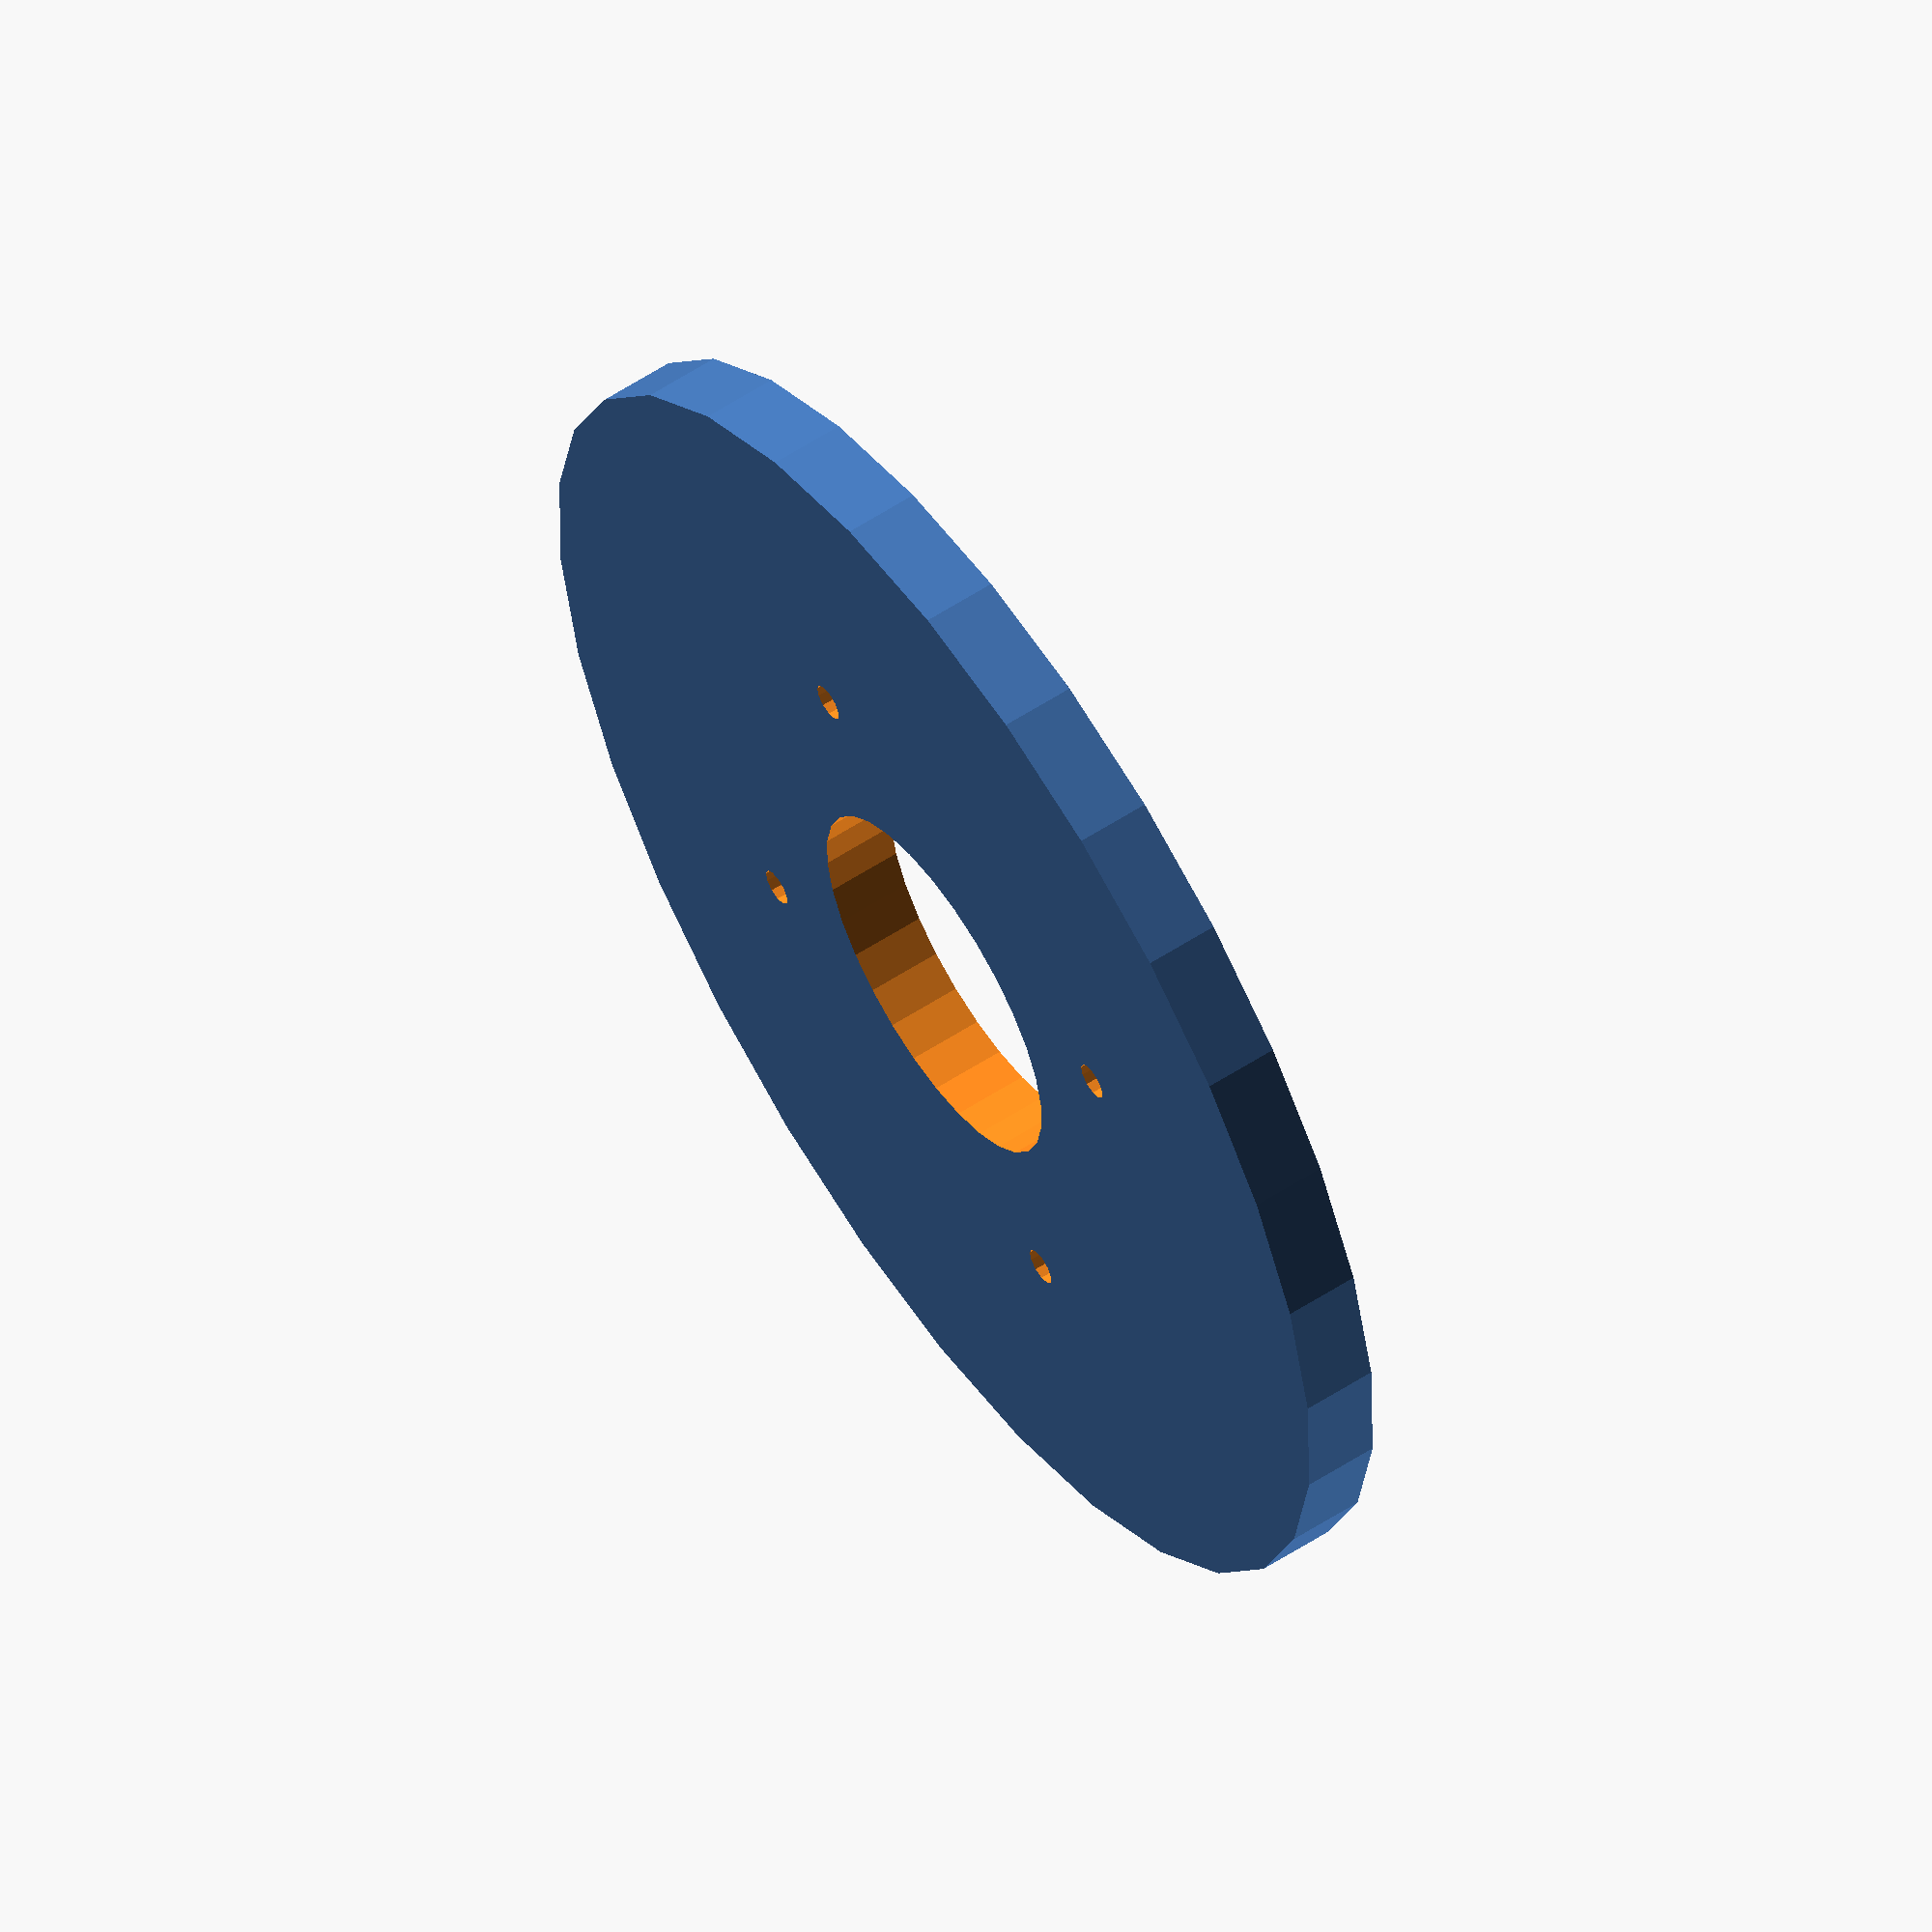
<openscad>
difference(){
//cube([50,50,4],center=true);
cylinder(h=4,r=35,center=true);
translate([12.5,12.5,0]) {
   cylinder(h=5,r=1,center=true,$fn=11);
   }
translate([-12.5,12.5,0]) {
   cylinder(h=5,r=1,center=true,$fn=11);
   }
translate([-12.5,-12.5,0]) {
   cylinder(h=5,r=1,center=true,$fn=11);
   }
translate([12.5,-12.5,0]) {
   cylinder(h=5,r=1,center=true,$fn=11);
   }
cylinder(h=5,r=10,center=true);
}
</openscad>
<views>
elev=302.0 azim=281.0 roll=55.9 proj=o view=solid
</views>
